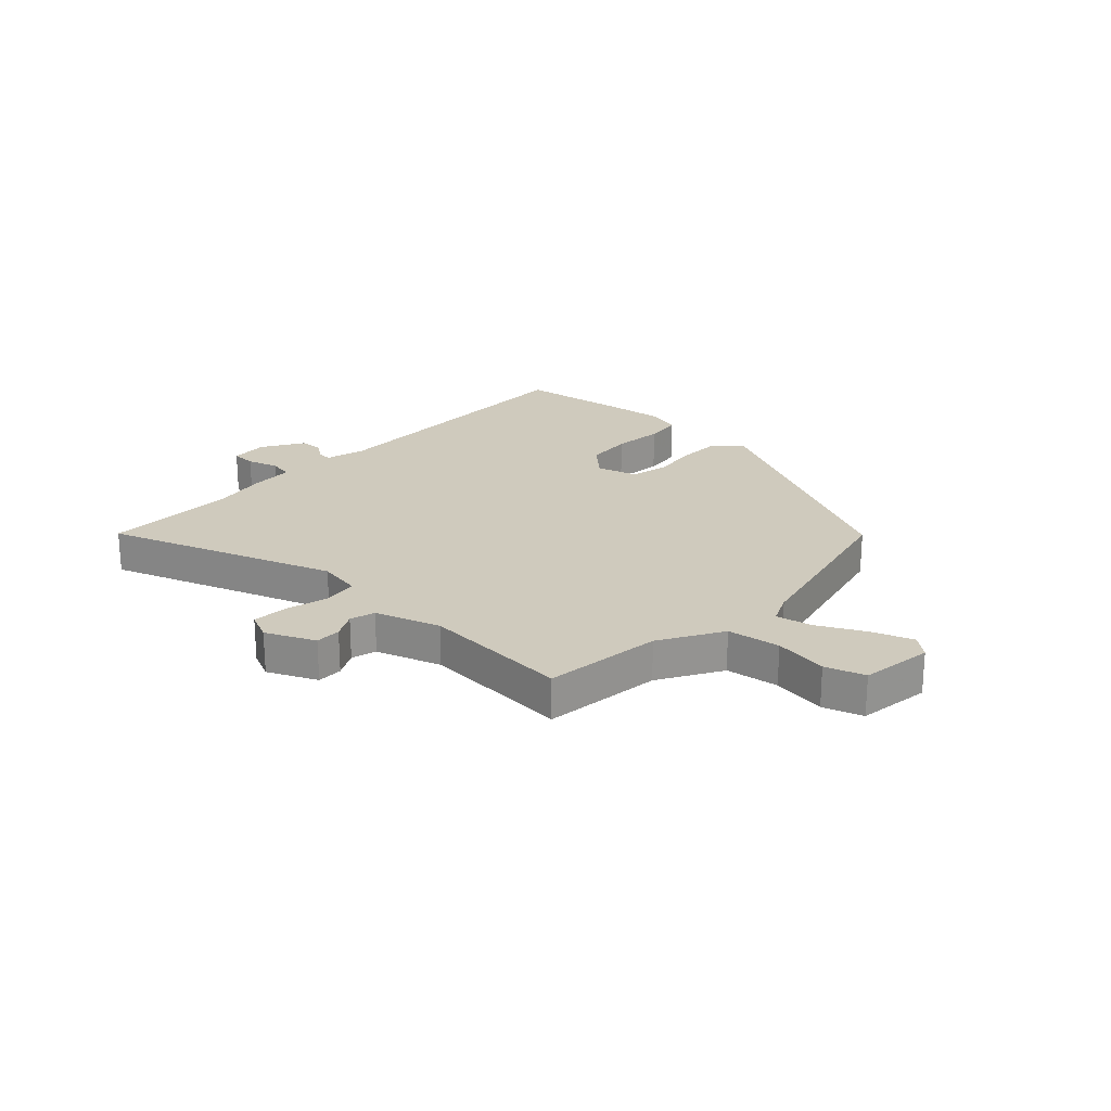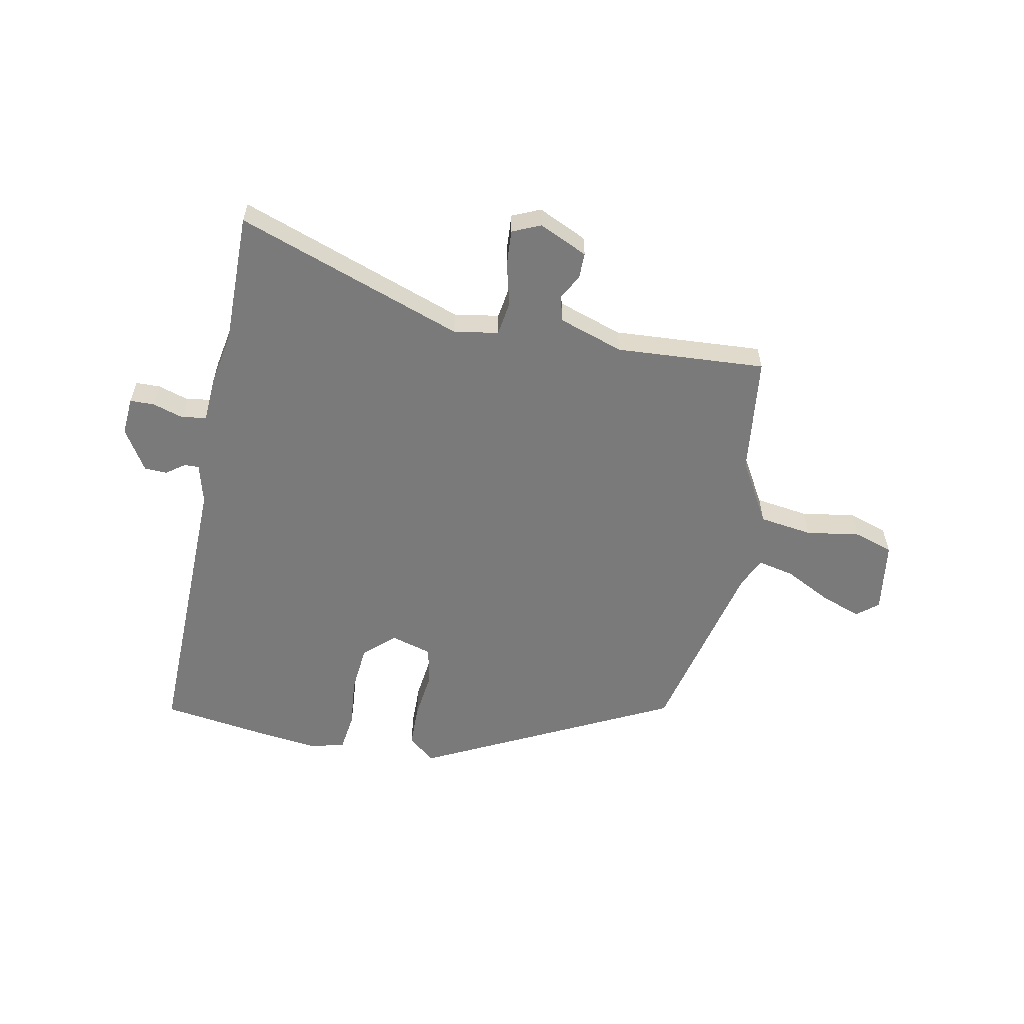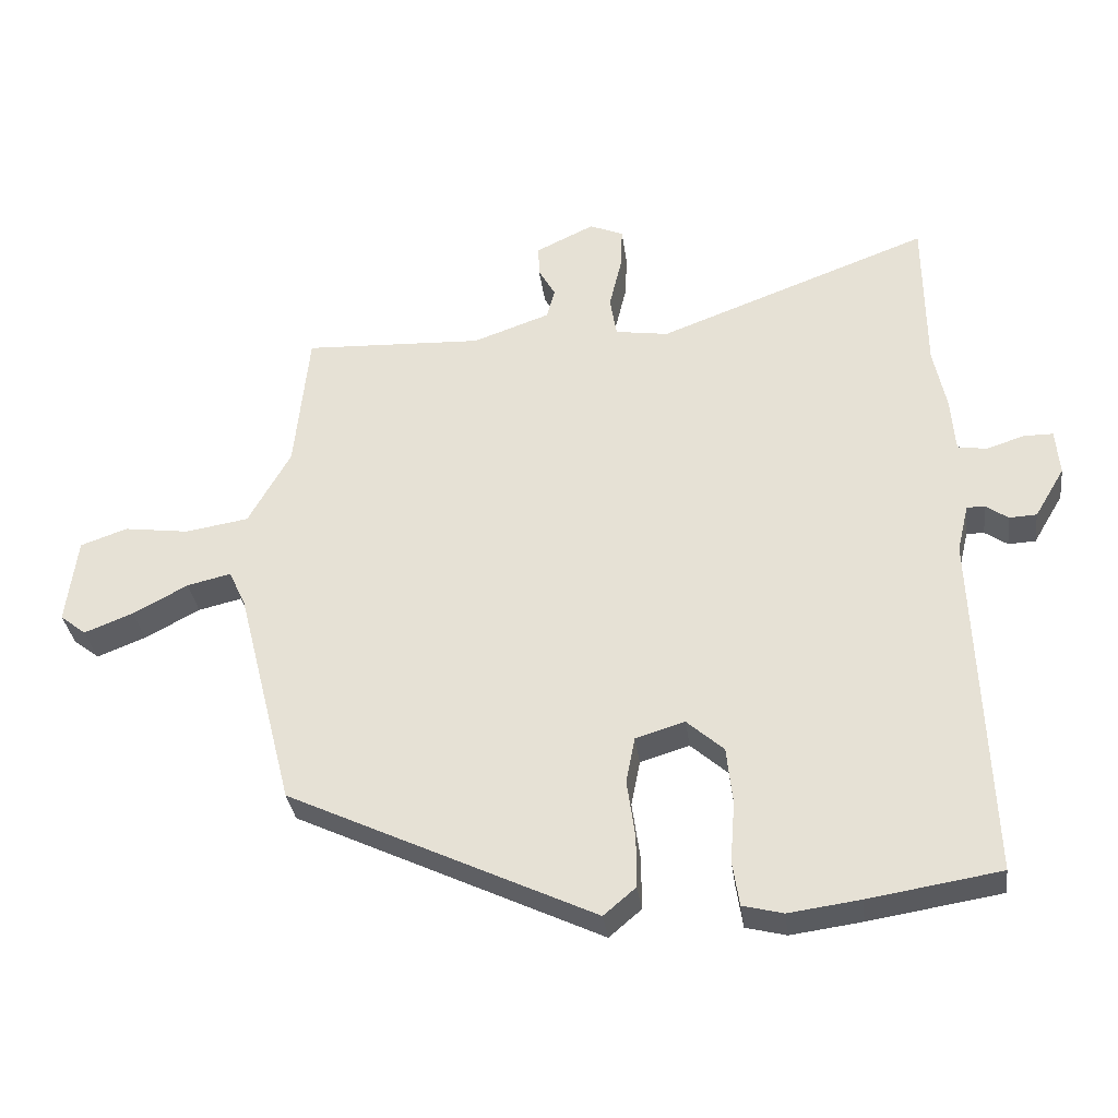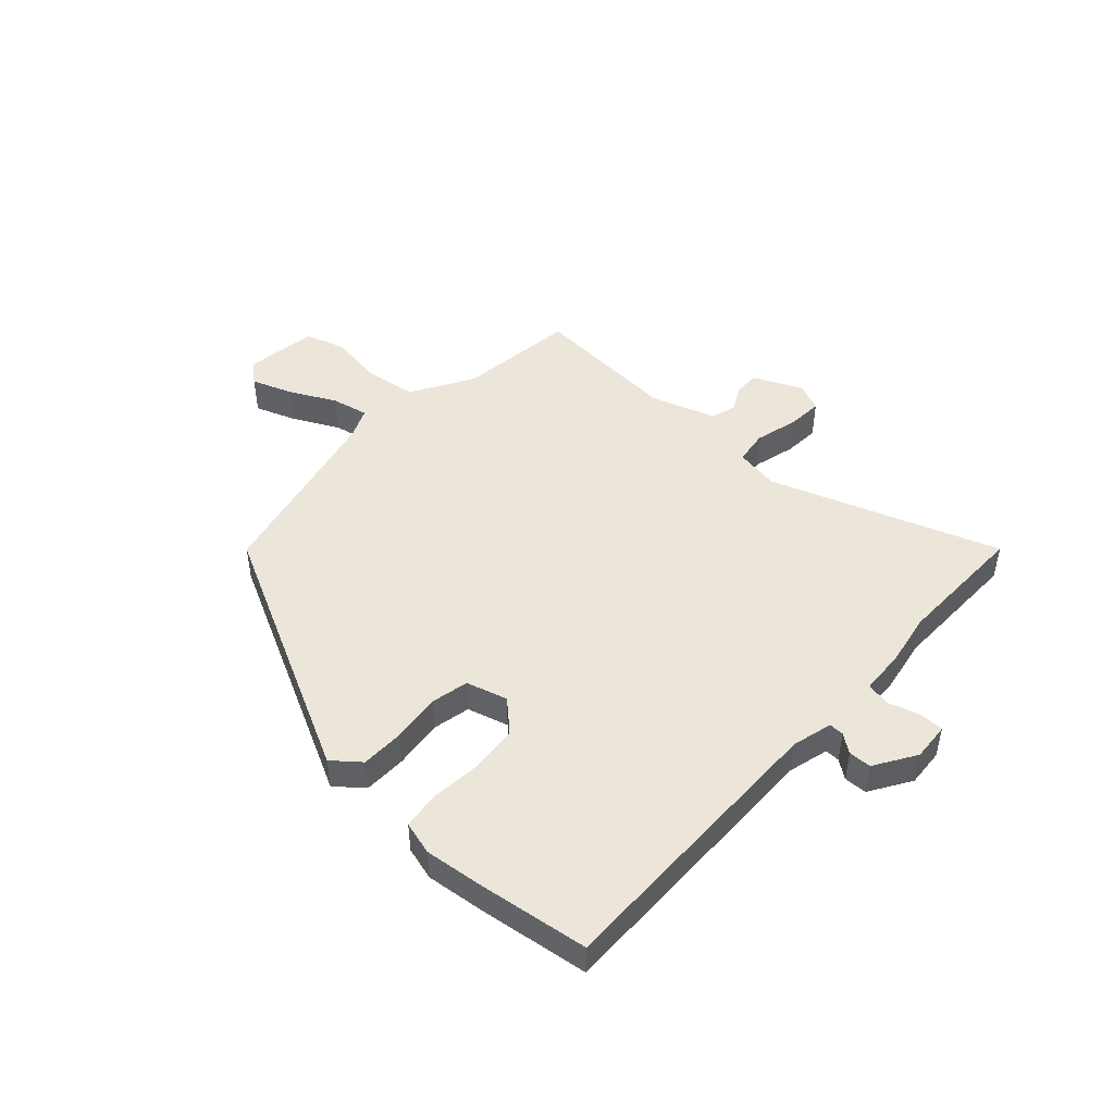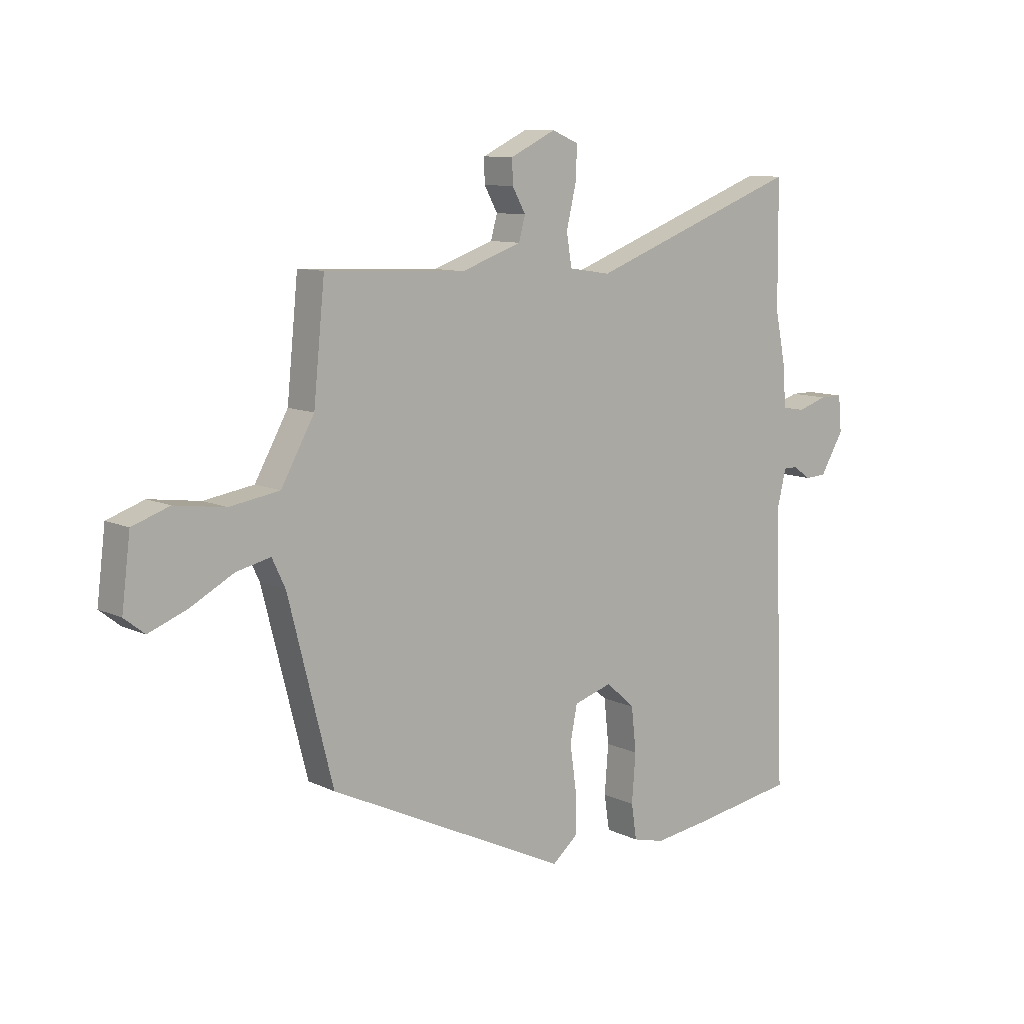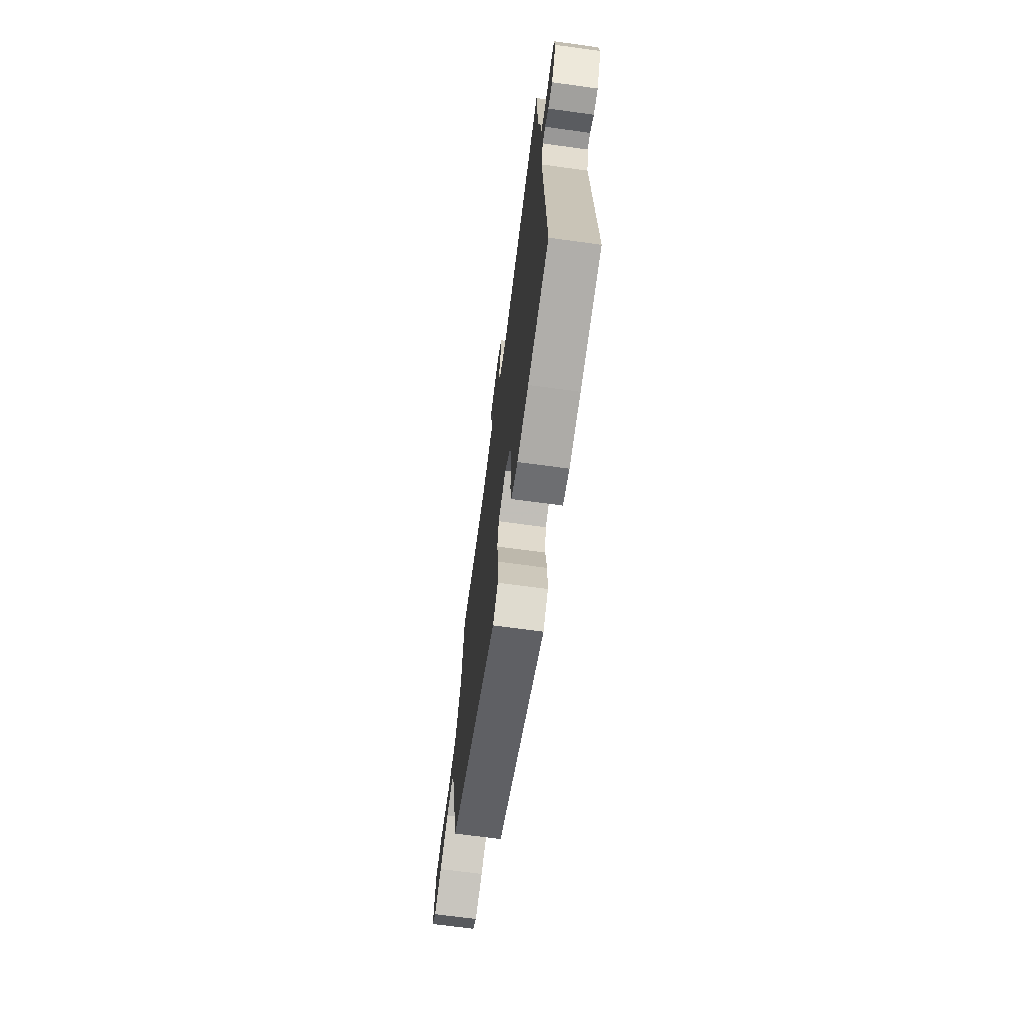
<metadata>
{"format":"obj","ext":"obj","renderer":"f3d","projection":"perspective","resolution":1024,"background":"white","views":[{"elev":22.9,"azim":44.2,"up":"+Y"},{"elev":-58.1,"azim":-10.1,"up":"+Y"},{"elev":-33.2,"azim":-172.6,"up":"+Z"},{"elev":47.3,"azim":-136.2,"up":"+Y"},{"elev":9.9,"azim":140.3,"up":"+Z"},{"elev":-68.7,"azim":-97.8,"up":"+Z"}]}
</metadata>
<code>
v 0.458 0.07 -0.316
v 0.01 0.07 -0.529
v -0.037 0.07 -0.489
v -0.037 0.07 -0.413
v -0.025 0.07 -0.327
v -0.038 0.07 -0.26
v -0.11 0.07 -0.238
v -0.164 0.07 -0.286
v -0.173 0.07 -0.369
v -0.166 0.07 -0.459
v -0.176 0.07 -0.525
v -0.235 0.07 -0.54
v -0.339 0.07 -0.526
v -0.532 0.07 -0.495
v -0.513 0.07 0.018
v -0.53 0.07 0.089
v -0.556 0.07 0.089
v -0.589 0.07 0.066
v -0.629 0.07 0.068
v -0.673 0.07 0.142
v -0.667 0.07 0.209
v -0.624 0.07 0.209
v -0.569 0.07 0.191
v -0.526 0.07 0.198
v -0.52 0.07 0.278
v -0.501 0.07 0.371
v -0.499 0.07 0.604
v -0.1 0.07 0.454
v -0.022 0.07 0.466
v -0.012 0.07 0.526
v -0.03 0.07 0.602
v -0.033 0.07 0.665
v 0.017 0.07 0.686
v 0.102 0.07 0.645
v 0.101 0.07 0.6
v 0.076 0.07 0.555
v 0.088 0.07 0.511
v 0.201 0.07 0.471
v 0.464 0.07 0.483
v 0.485 0.07 0.274
v 0.547 0.07 0.163
v 0.64 0.07 0.148
v 0.735 0.07 0.161
v 0.804 0.07 0.137
v 0.82 0.07 0.009
v 0.782 0.07 -0.021
v 0.71 0.07 0.007
v 0.63 0.07 0.05
v 0.566 0.07 0.065
v 0.541 0.07 0.012
v 0.458 0 -0.316
v 0.01 0 -0.529
v -0.037 0 -0.489
v -0.037 0 -0.413
v -0.025 0 -0.327
v -0.038 0 -0.26
v -0.11 0 -0.238
v -0.164 0 -0.286
v -0.173 0 -0.369
v -0.166 0 -0.459
v -0.176 0 -0.525
v -0.235 0 -0.54
v -0.339 0 -0.526
v -0.532 0 -0.495
v -0.513 0 0.018
v -0.53 0 0.089
v -0.556 0 0.089
v -0.589 0 0.066
v -0.629 0 0.068
v -0.673 0 0.142
v -0.667 0 0.209
v -0.624 0 0.209
v -0.569 0 0.191
v -0.526 0 0.198
v -0.52 0 0.278
v -0.501 0 0.371
v -0.499 0 0.604
v -0.1 0 0.454
v -0.022 0 0.466
v -0.012 0 0.526
v -0.03 0 0.602
v -0.033 0 0.665
v 0.017 0 0.686
v 0.102 0 0.645
v 0.101 0 0.6
v 0.076 0 0.555
v 0.088 0 0.511
v 0.201 0 0.471
v 0.464 0 0.483
v 0.485 0 0.274
v 0.547 0 0.163
v 0.64 0 0.148
v 0.735 0 0.161
v 0.804 0 0.137
v 0.82 0 0.009
v 0.782 0 -0.021
v 0.71 0 0.007
v 0.63 0 0.05
v 0.566 0 0.065
v 0.541 0 0.012
f 45 46 47 48
f 45 48 49
f 42 43 44 45
f 41 42 45 49
f 40 41 49 50
f 38 39 40
f 37 38 40 50
f 33 34 35 36
f 33 36 37
f 30 31 32 33
f 29 30 33 37
f 26 27 28
f 24 25 26 28
f 24 28 29
f 20 21 22 23
f 20 23 24
f 17 18 19 20
f 16 17 20 24
f 15 16 24 29
f 9 10 11 12
f 8 9 12 13
f 2 3 4 5
f 50 1 2 5
f 50 5 6
f 37 50 6 7
f 29 37 7 8
f 14 15 29
f 8 13 14 29
f 98 97 96 95
f 99 98 95
f 95 94 93 92
f 99 95 92 91
f 100 99 91 90
f 90 89 88
f 100 90 88 87
f 86 85 84 83
f 87 86 83
f 83 82 81 80
f 87 83 80 79
f 78 77 76
f 78 76 75 74
f 79 78 74
f 73 72 71 70
f 74 73 70
f 70 69 68 67
f 74 70 67 66
f 79 74 66 65
f 62 61 60 59
f 63 62 59 58
f 55 54 53 52
f 55 52 51 100
f 56 55 100
f 57 56 100 87
f 58 57 87 79
f 79 65 64
f 79 64 63 58
f 1 51 52 2
f 2 52 53 3
f 3 53 54 4
f 4 54 55 5
f 5 55 56 6
f 6 56 57 7
f 7 57 58 8
f 8 58 59 9
f 9 59 60 10
f 10 60 61 11
f 11 61 62 12
f 12 62 63 13
f 13 63 64 14
f 14 64 65 15
f 15 65 66 16
f 16 66 67 17
f 17 67 68 18
f 18 68 69 19
f 19 69 70 20
f 20 70 71 21
f 21 71 72 22
f 22 72 73 23
f 23 73 74 24
f 24 74 75 25
f 25 75 76 26
f 26 76 77 27
f 27 77 78 28
f 28 78 79 29
f 29 79 80 30
f 30 80 81 31
f 31 81 82 32
f 32 82 83 33
f 33 83 84 34
f 34 84 85 35
f 35 85 86 36
f 36 86 87 37
f 37 87 88 38
f 38 88 89 39
f 39 89 90 40
f 40 90 91 41
f 41 91 92 42
f 42 92 93 43
f 43 93 94 44
f 44 94 95 45
f 45 95 96 46
f 46 96 97 47
f 47 97 98 48
f 48 98 99 49
f 49 99 100 50
f 50 100 51 1

</code>
